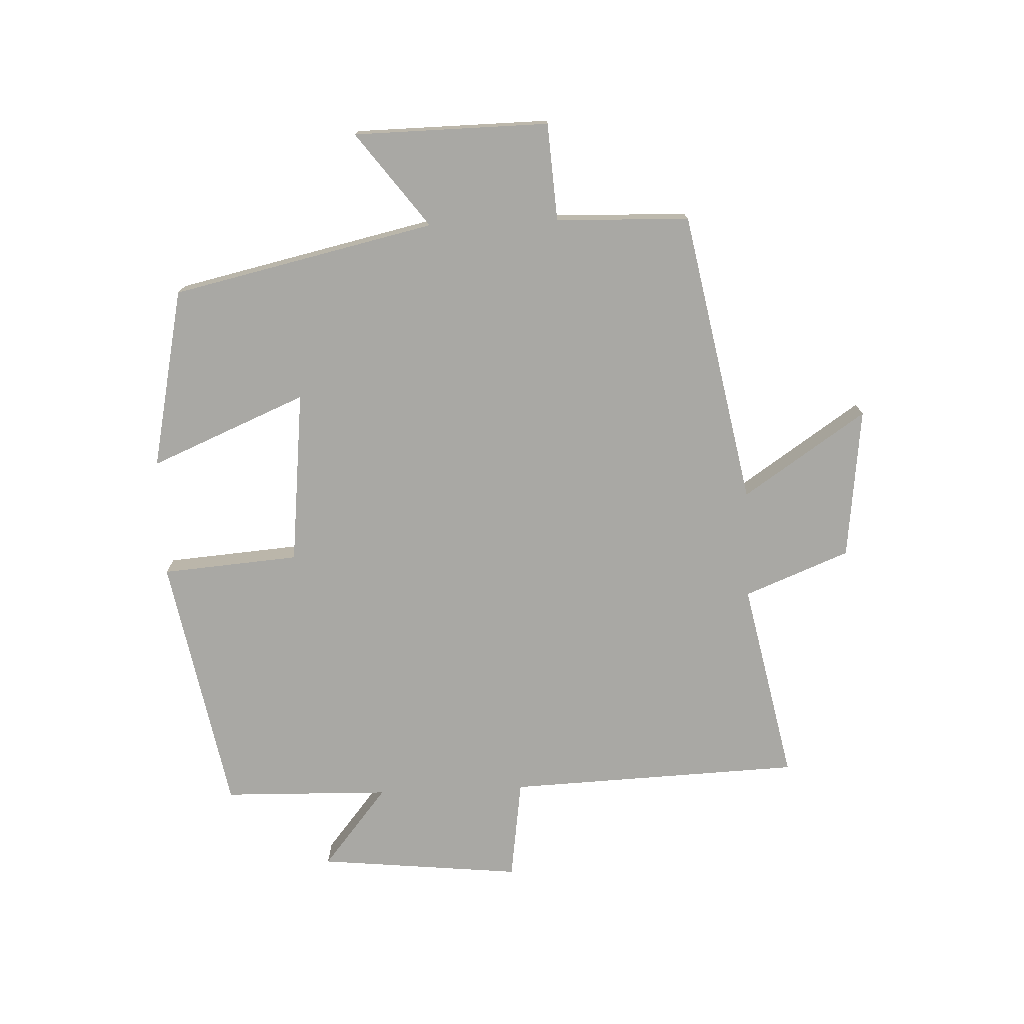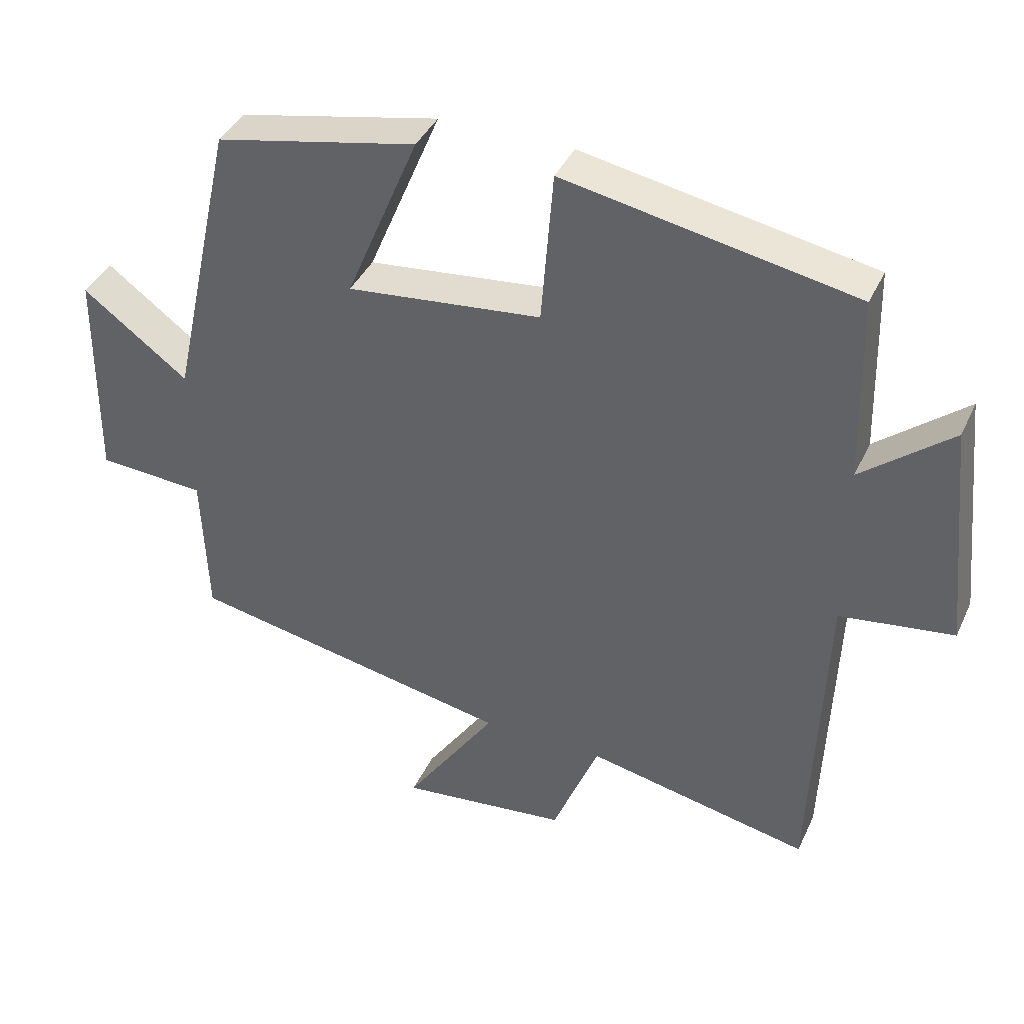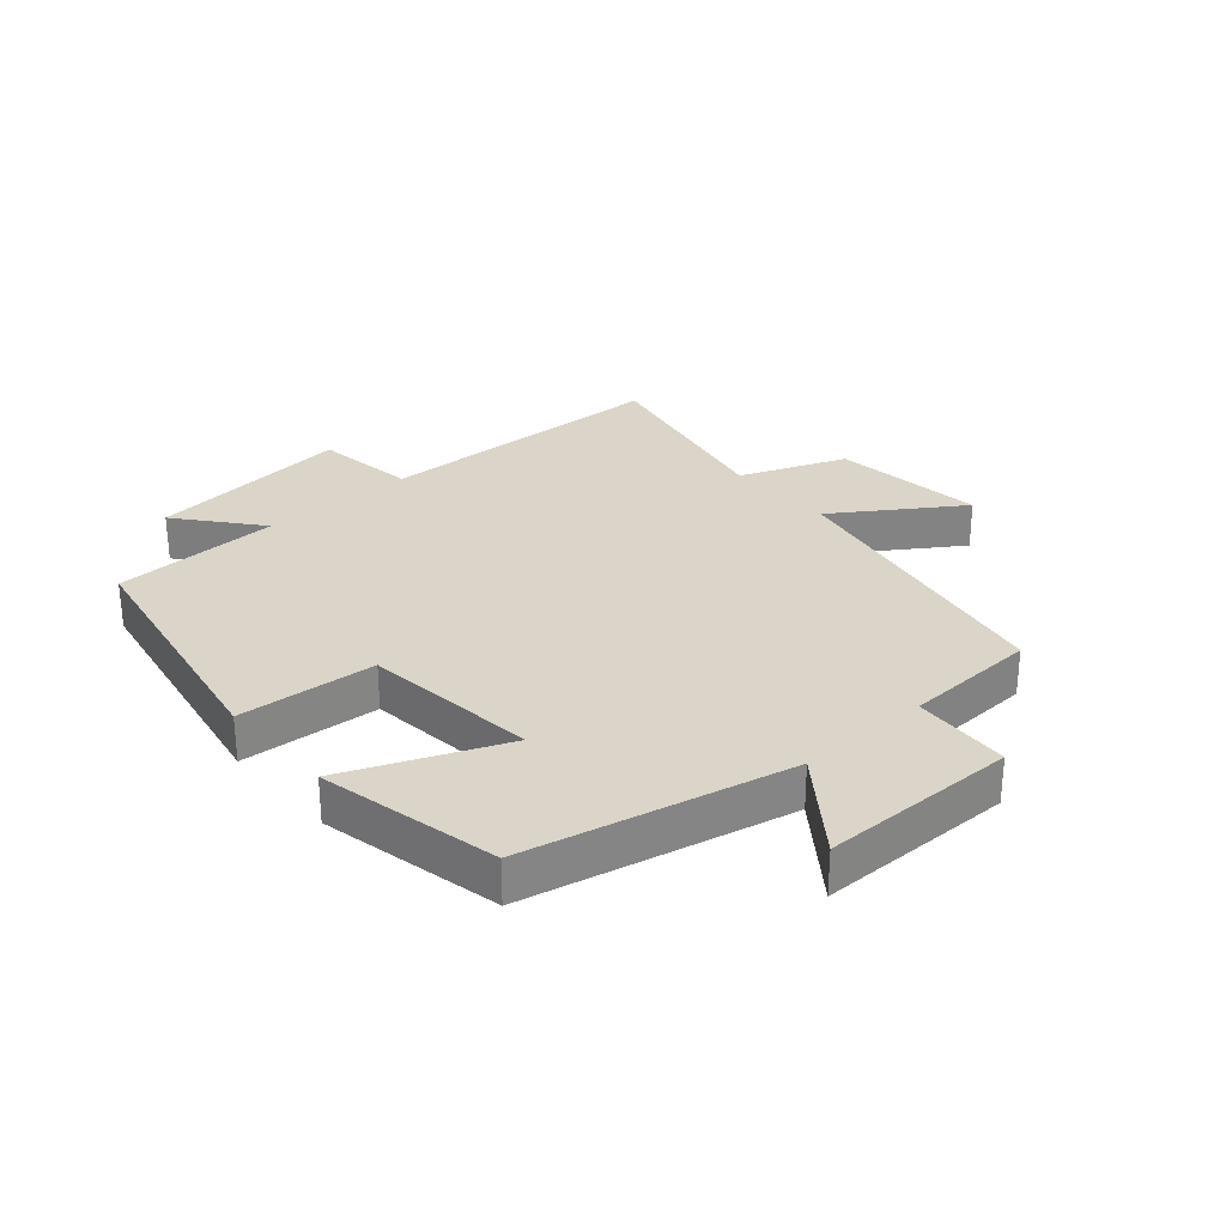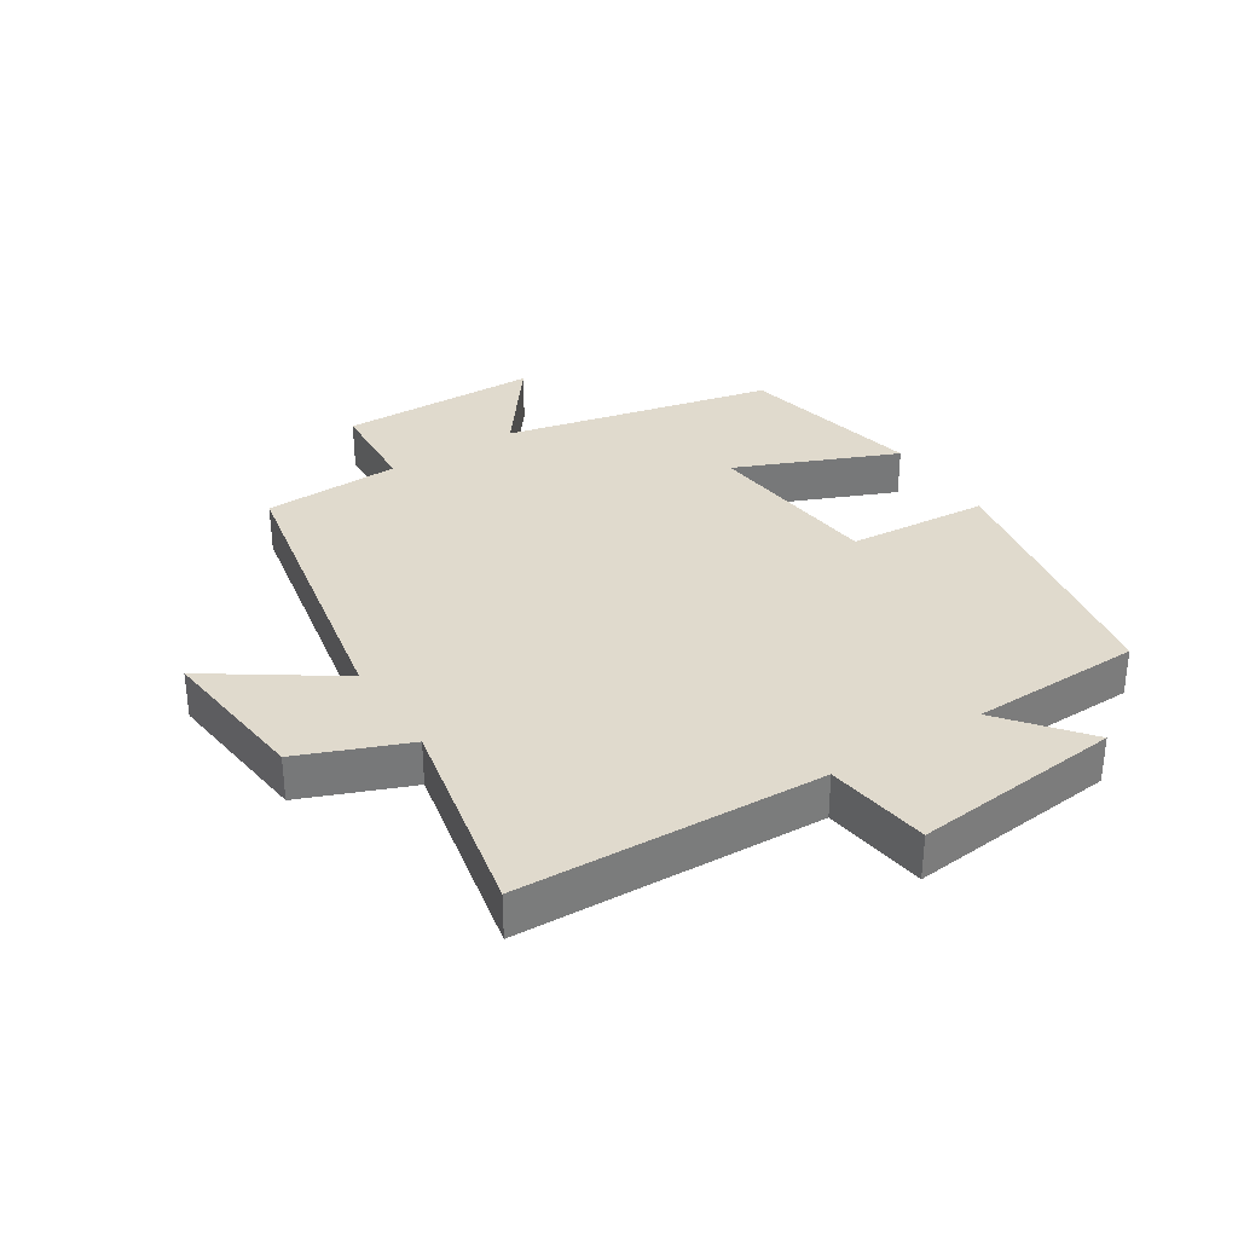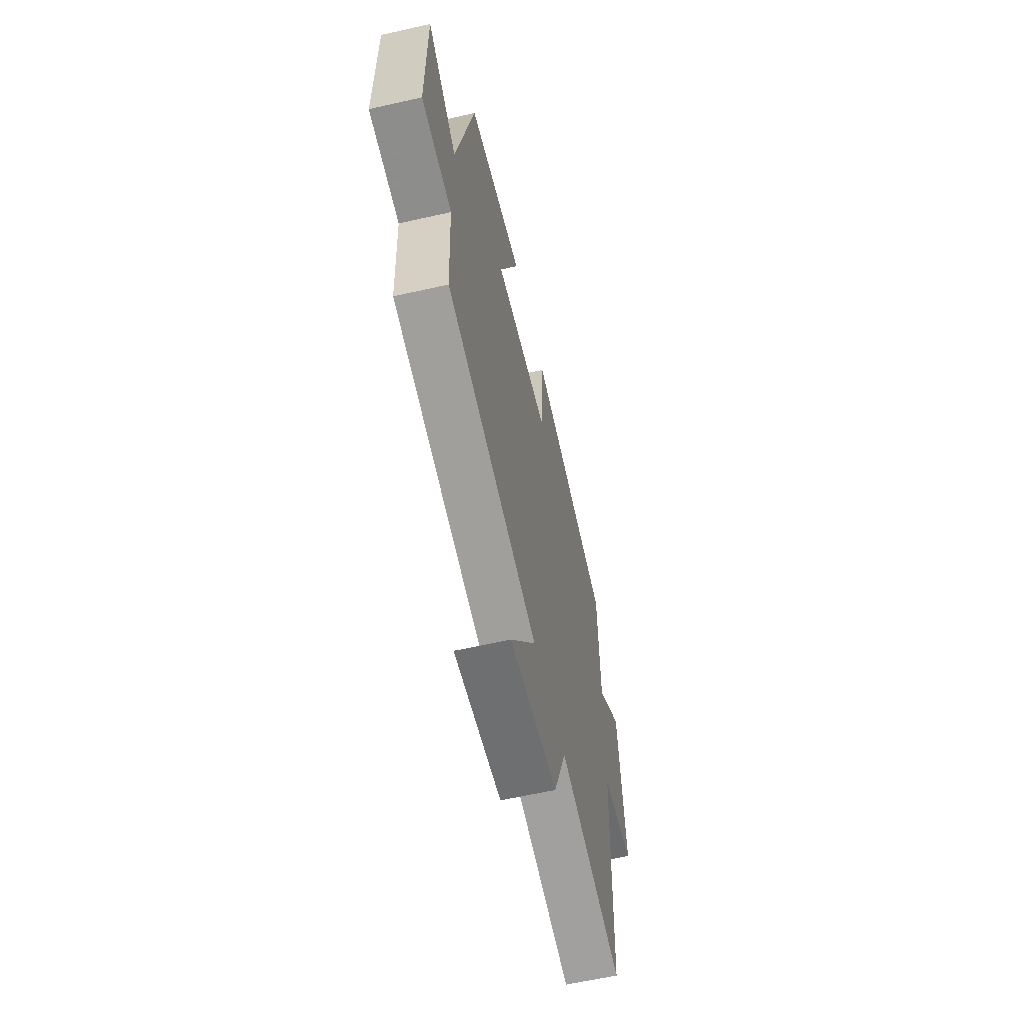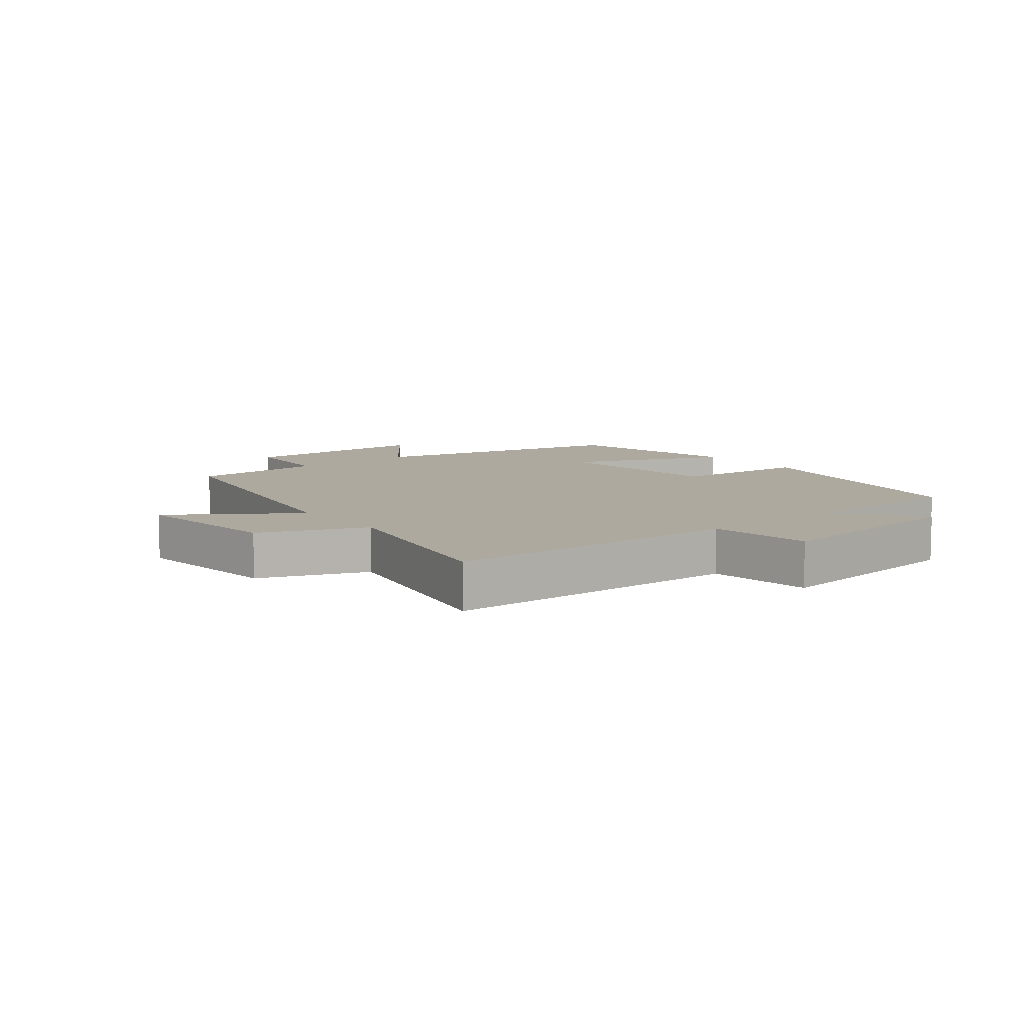
<metadata>
{"format":"obj","ext":"obj","renderer":"f3d","projection":"perspective","resolution":1024,"background":"white","views":[{"elev":-74.9,"azim":92.4,"up":"+Y"},{"elev":39.7,"azim":-156.8,"up":"+Z"},{"elev":29.2,"azim":48.7,"up":"+Y"},{"elev":33.1,"azim":-122.4,"up":"+Y"},{"elev":-60.9,"azim":103.0,"up":"+Z"},{"elev":9.0,"azim":-128.5,"up":"+Y"}]}
</metadata>
<code>
v 0.406 0.07 0.439
v 0.5 0.07 0.016
v 0.652 0.07 0.13
v 0.656 0.07 -0.184
v 0.5 0.07 -0.194
v 0.492 0.07 -0.409
v 0.02 0.07 -0.5
v 0.153 0.07 -0.697
v -0.091 0.07 -0.669
v -0.158 0.07 -0.5
v -0.482 0.07 -0.567
v -0.5 0.07 -0.093
v -0.663 0.07 -0.07
v -0.629 0.07 0.258
v -0.5 0.07 0.153
v -0.493 0.07 0.422
v -0.076 0.07 0.5
v -0.059 0.07 0.279
v 0.221 0.07 0.249
v 0.116 0.07 0.5
v 0.406 0 0.439
v 0.5 0 0.016
v 0.652 0 0.13
v 0.656 0 -0.184
v 0.5 0 -0.194
v 0.492 0 -0.409
v 0.02 0 -0.5
v 0.153 0 -0.697
v -0.091 0 -0.669
v -0.158 0 -0.5
v -0.482 0 -0.567
v -0.5 0 -0.093
v -0.663 0 -0.07
v -0.629 0 0.258
v -0.5 0 0.153
v -0.493 0 0.422
v -0.076 0 0.5
v -0.059 0 0.279
v 0.221 0 0.249
v 0.116 0 0.5
f 19 20 1 2
f 18 19 2
f 15 16 17 18
f 15 18 2
f 12 13 14 15
f 10 11 12 15
f 10 15 2
f 7 8 9 10
f 5 6 7 10
f 5 10 2 3
f 3 4 5
f 22 21 40 39
f 22 39 38
f 38 37 36 35
f 22 38 35
f 35 34 33 32
f 35 32 31 30
f 22 35 30
f 30 29 28 27
f 30 27 26 25
f 23 22 30 25
f 25 24 23
f 1 21 22 2
f 2 22 23 3
f 3 23 24 4
f 4 24 25 5
f 5 25 26 6
f 6 26 27 7
f 7 27 28 8
f 8 28 29 9
f 9 29 30 10
f 10 30 31 11
f 11 31 32 12
f 12 32 33 13
f 13 33 34 14
f 14 34 35 15
f 15 35 36 16
f 16 36 37 17
f 17 37 38 18
f 18 38 39 19
f 19 39 40 20
f 20 40 21 1

</code>
